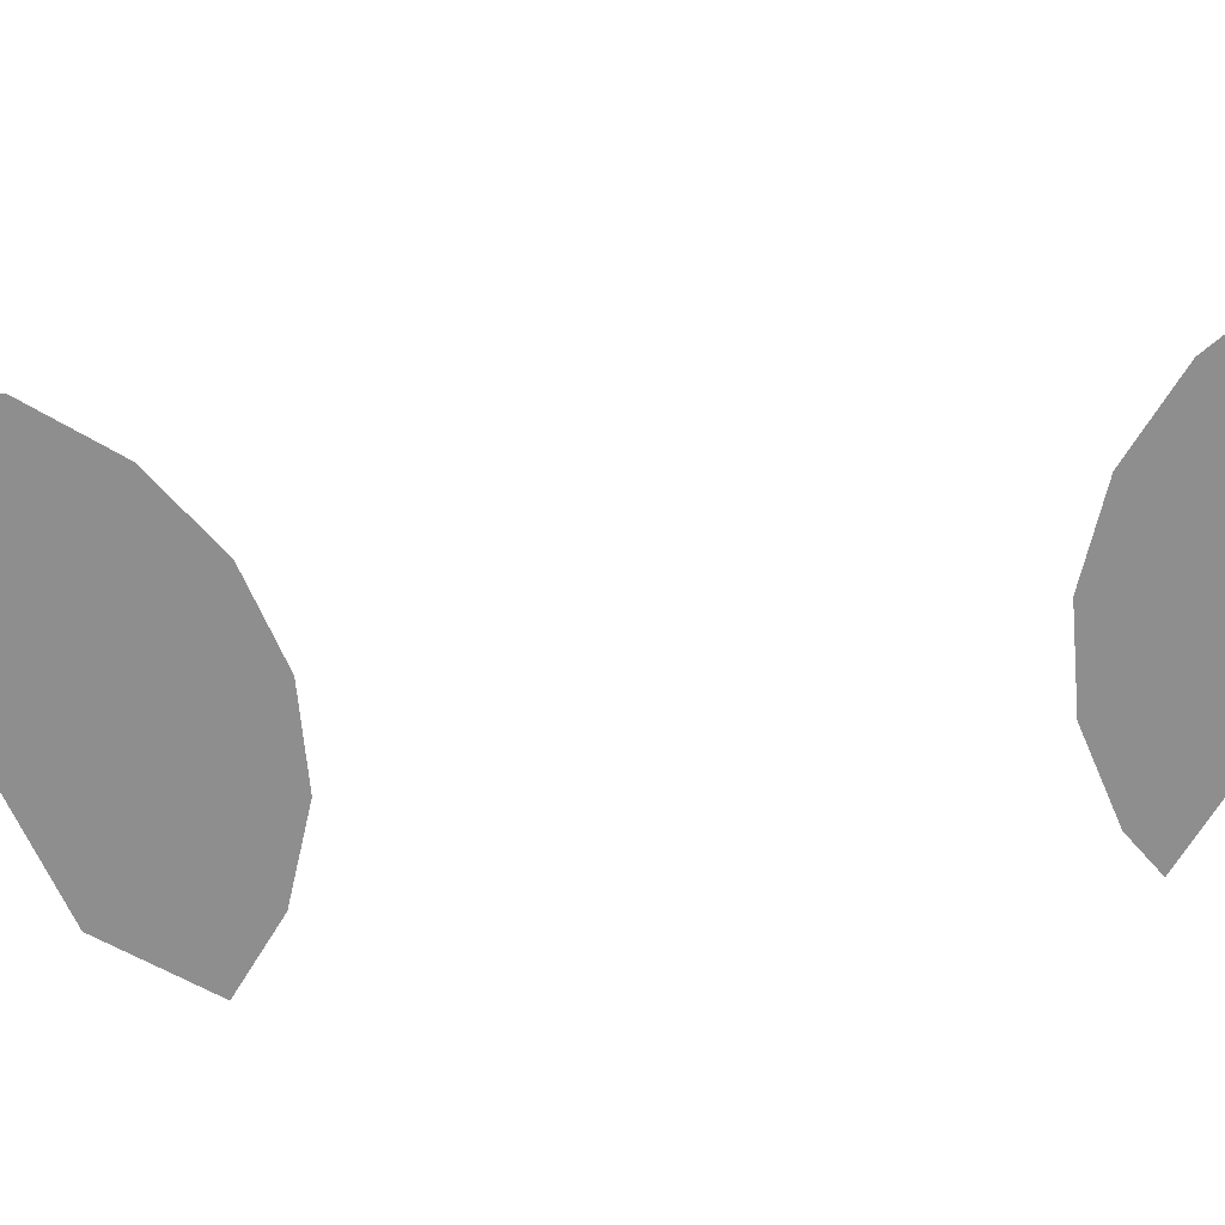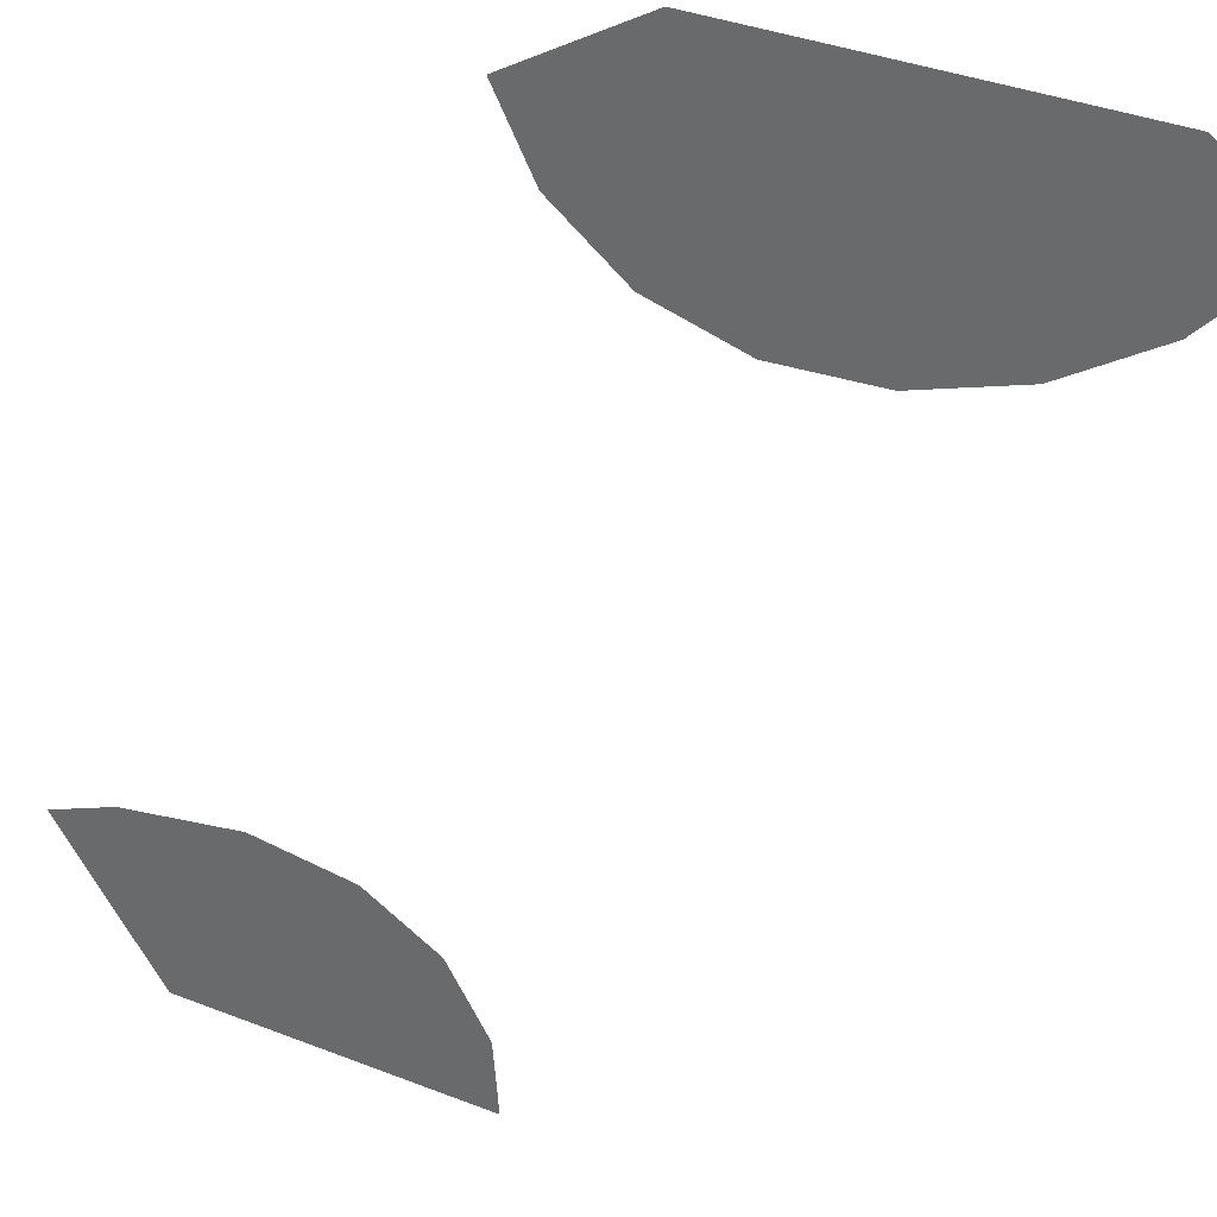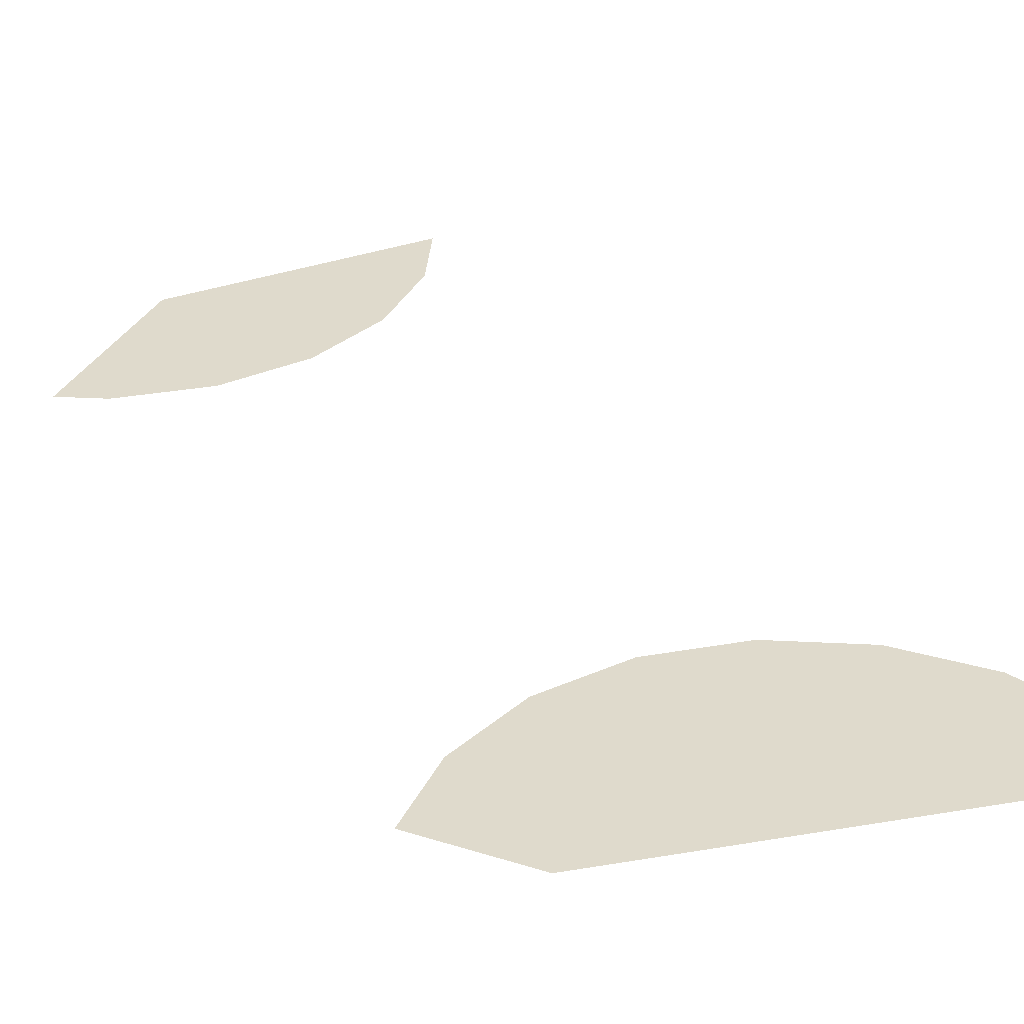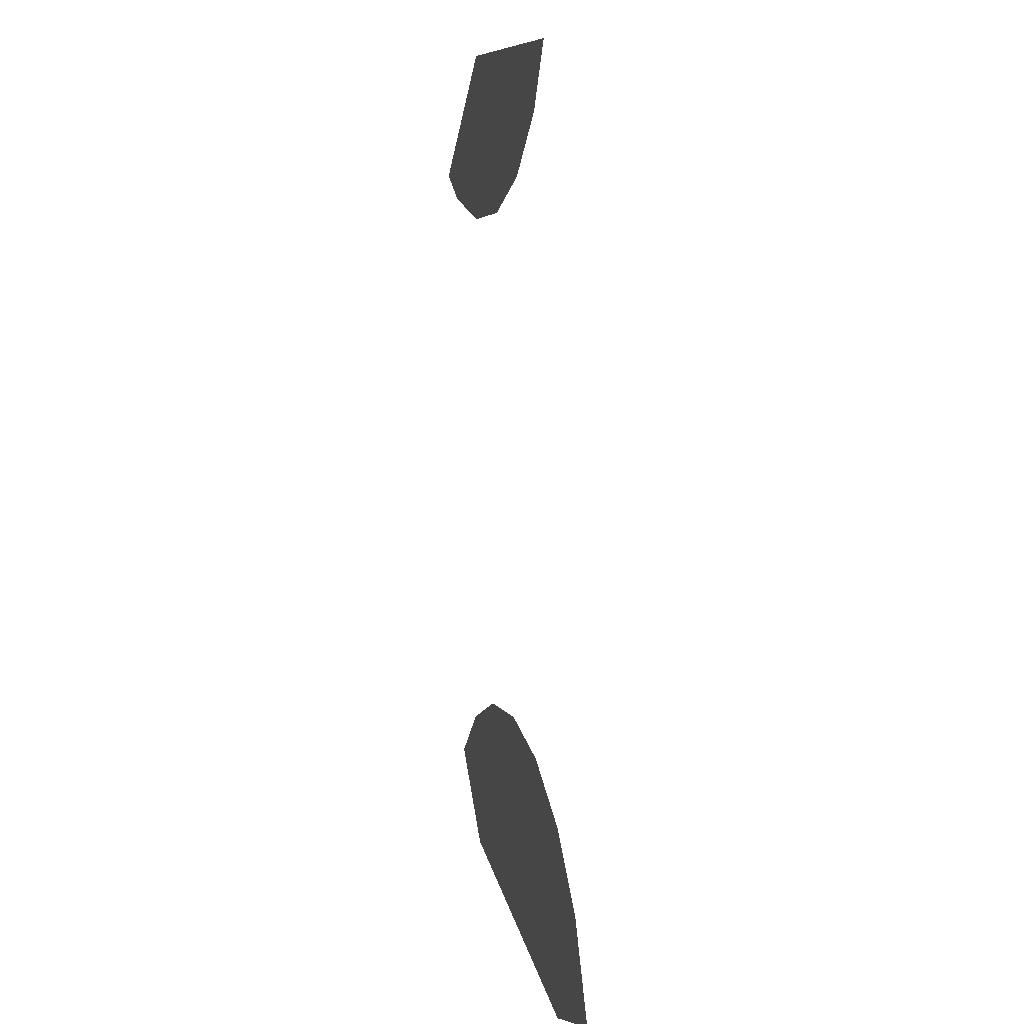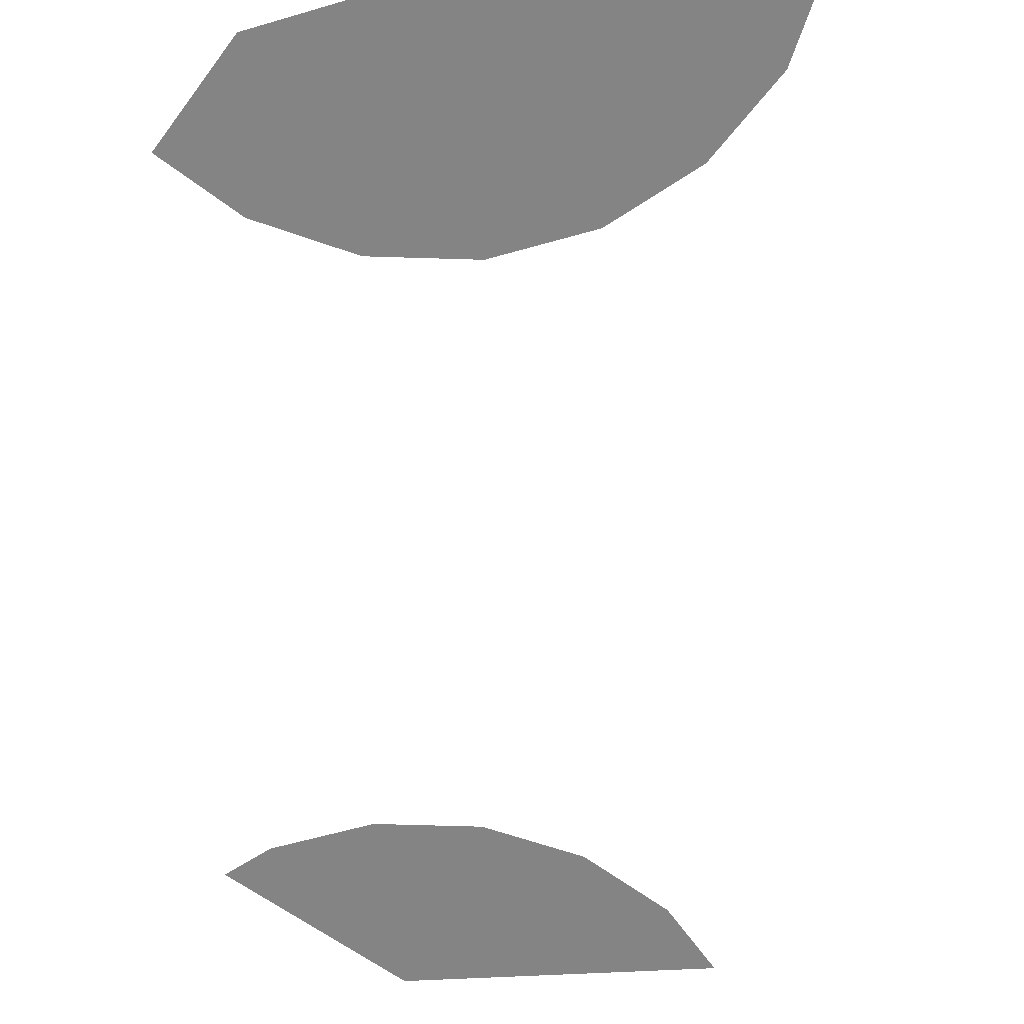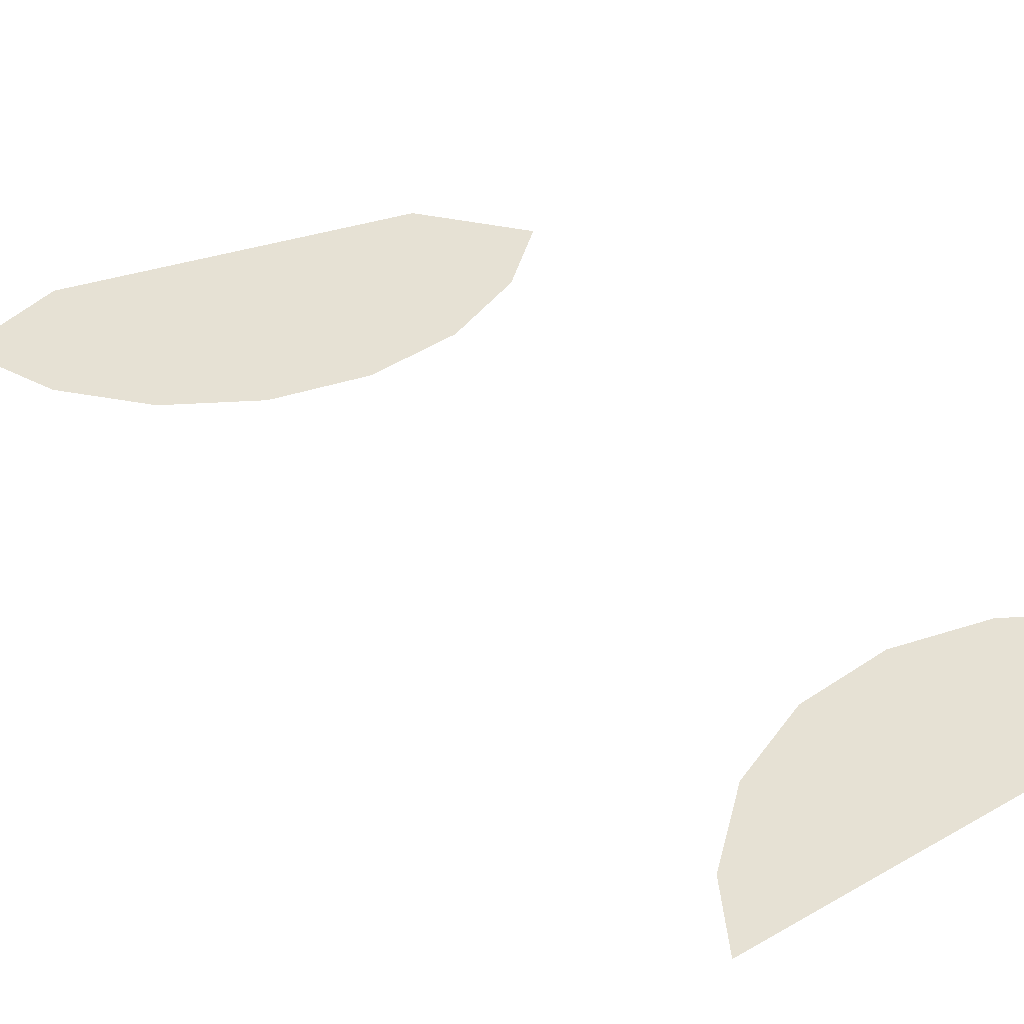
<metadata>
{"format":"obj","ext":"obj","renderer":"f3d","projection":"perspective","resolution":1024,"background":"white","views":[{"elev":-65.0,"azim":-75.9,"up":"+Y"},{"elev":-52.9,"azim":156.2,"up":"+Y"},{"elev":32.4,"azim":157.1,"up":"+Y"},{"elev":13.1,"azim":-104.2,"up":"+Z"},{"elev":-61.3,"azim":-172.8,"up":"+Y"},{"elev":39.3,"azim":-31.4,"up":"+Y"}]}
</metadata>
<code>
g default
v 15.18 5.672 -6.568
v 17.72 5.672 -6.165
v 20.26 5.672 -6.568
v 12.89 5.672 -7.736
v 22.56 5.672 -7.736
v 11.07 5.672 -9.555
v 24.22 5.672 -9.403
v 22.03 5.672 -11.73
v 17.39 5.672 -12.51
v 12.76 5.672 -13.29
v 9.857 5.672 -12.14
v 24.75 5.672 8.249
v 22.21 5.672 7.847
v 17.38 5.672 9.417
v 15.56 5.672 11.24
v 14.59 5.672 13.13
v 22.15 5.672 12.57
v 19.67 5.672 8.249
v 25.95 5.672 8.862
g Cancer_std_Floor1:Cancer_std_Puddles
f 9 1 2
f 9 2 3
f 9 4 1
f 8 3 5
f 4 10 6
f 8 5 7
f 9 3 8
f 9 10 4
f 6 10 11
f 13 17 12
f 15 17 14
f 16 17 15
f 14 17 18
f 18 17 13
f 12 17 19

</code>
